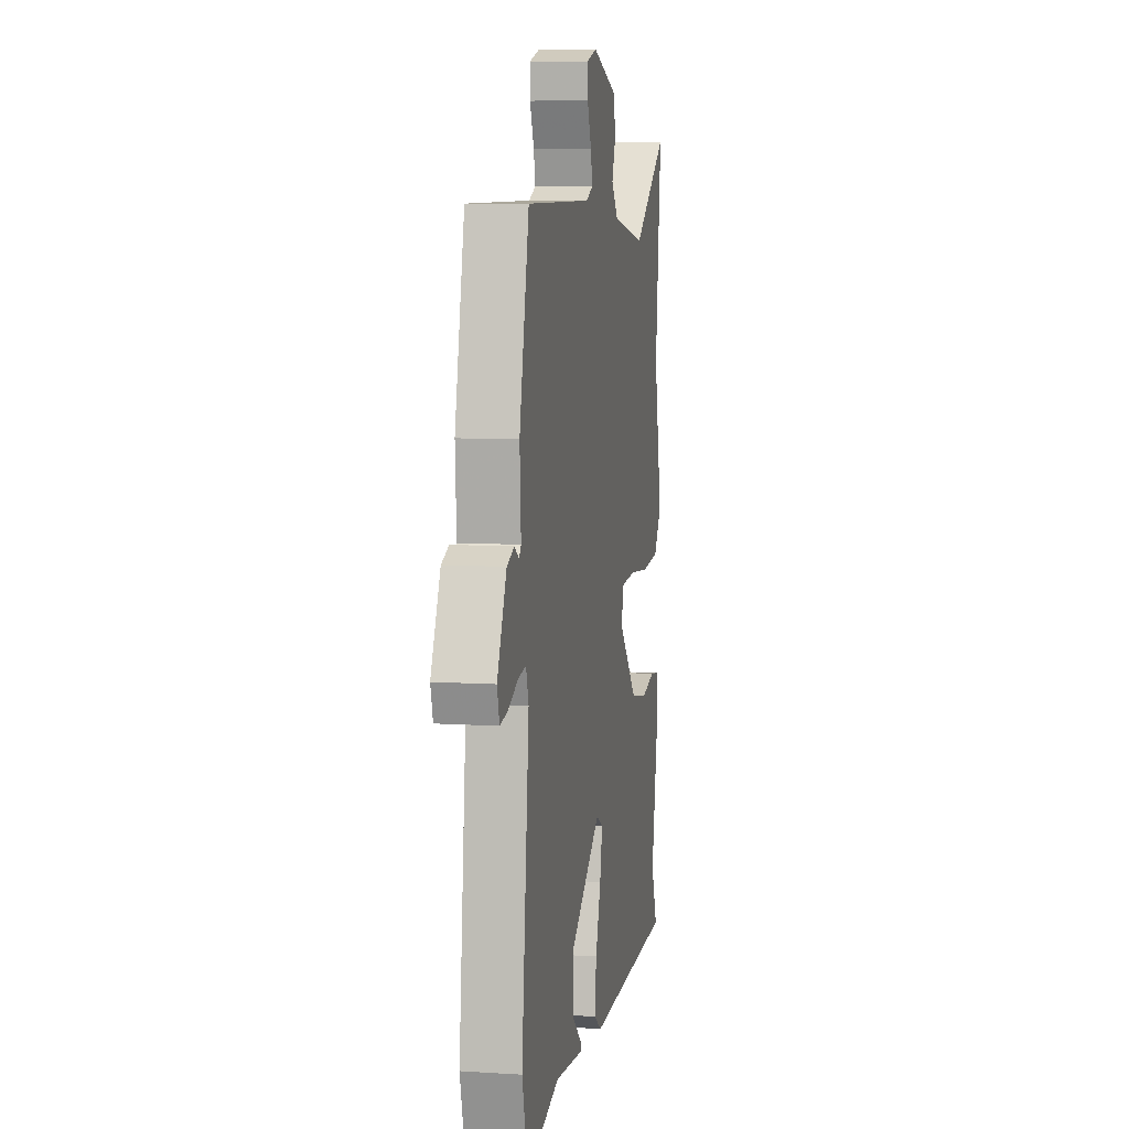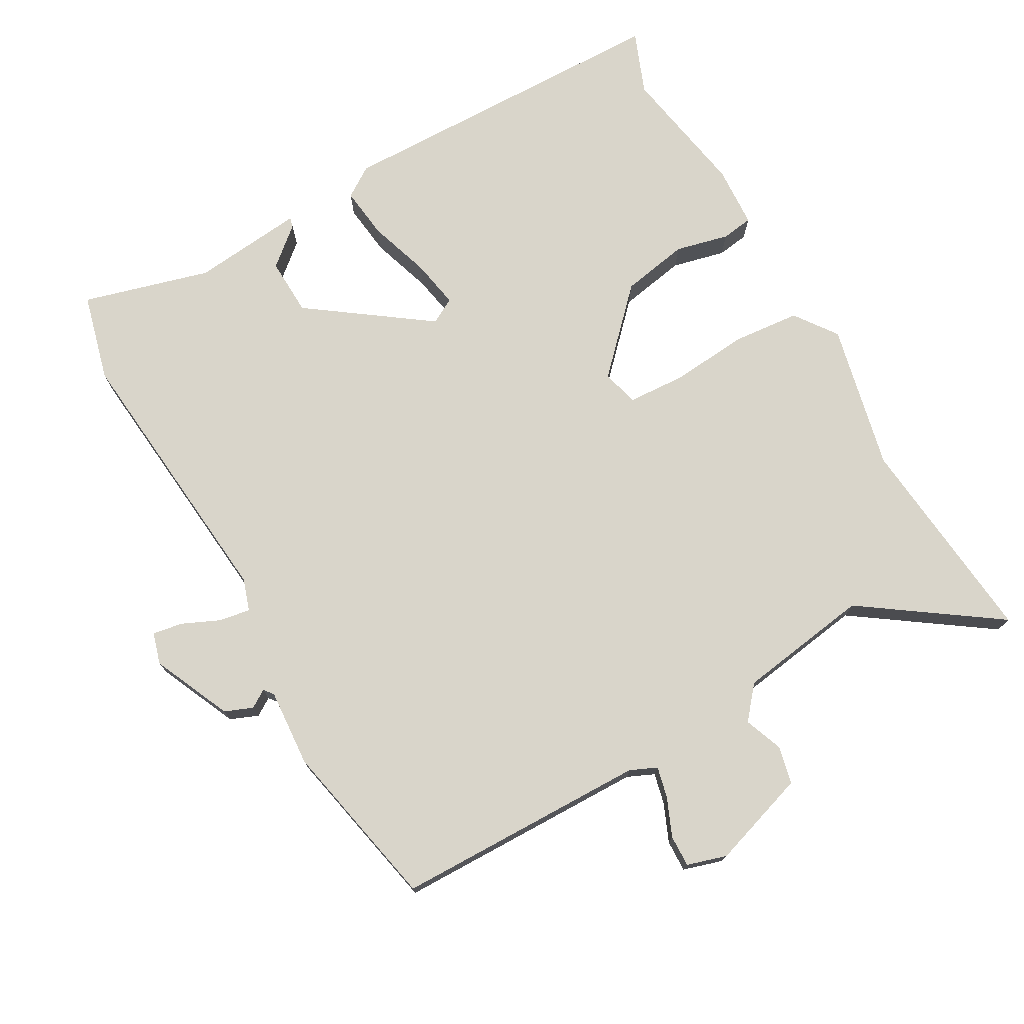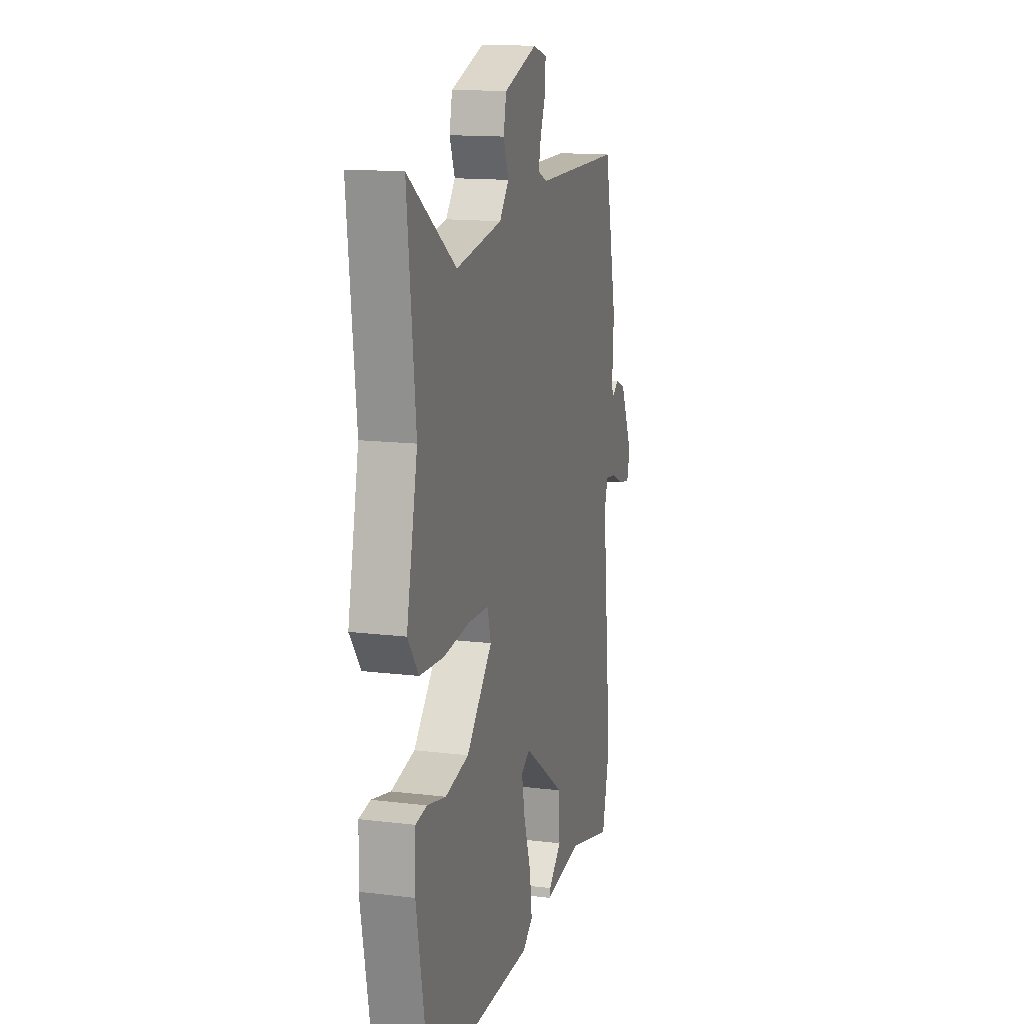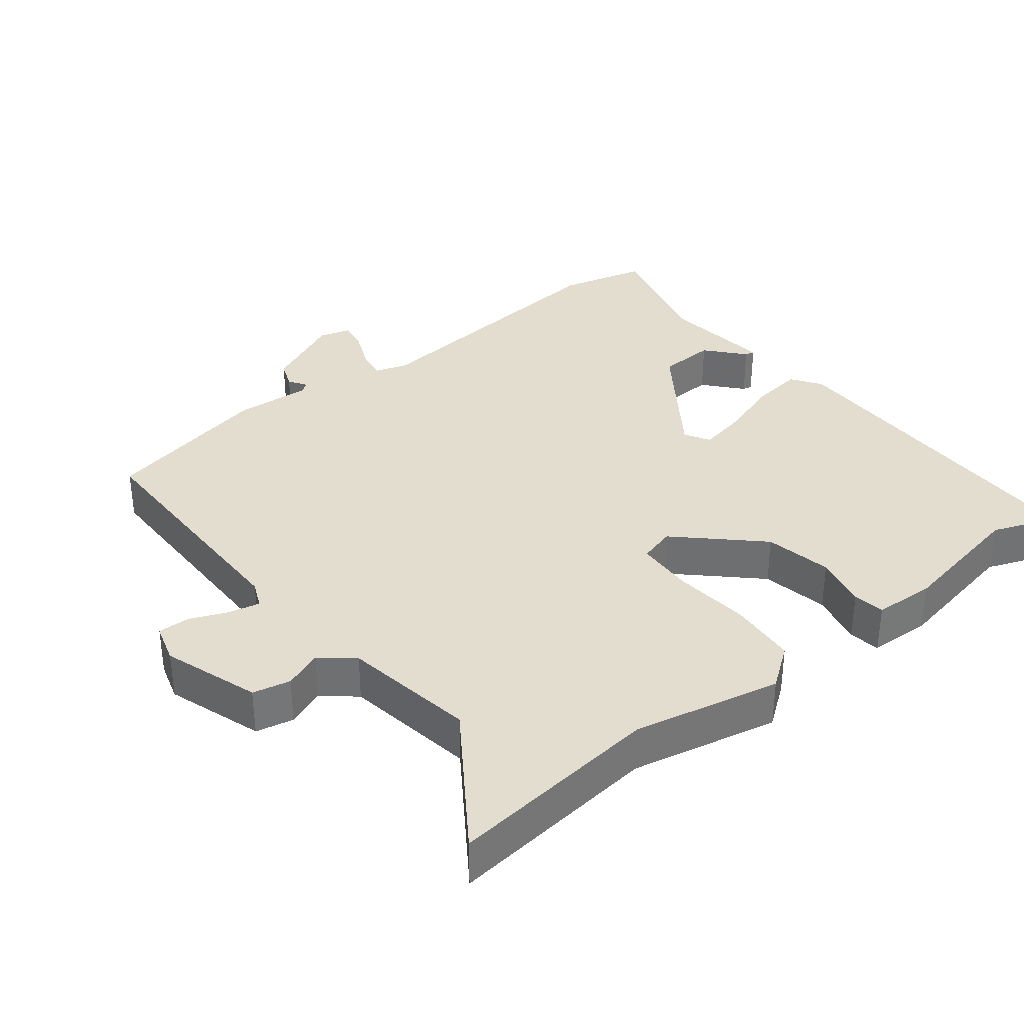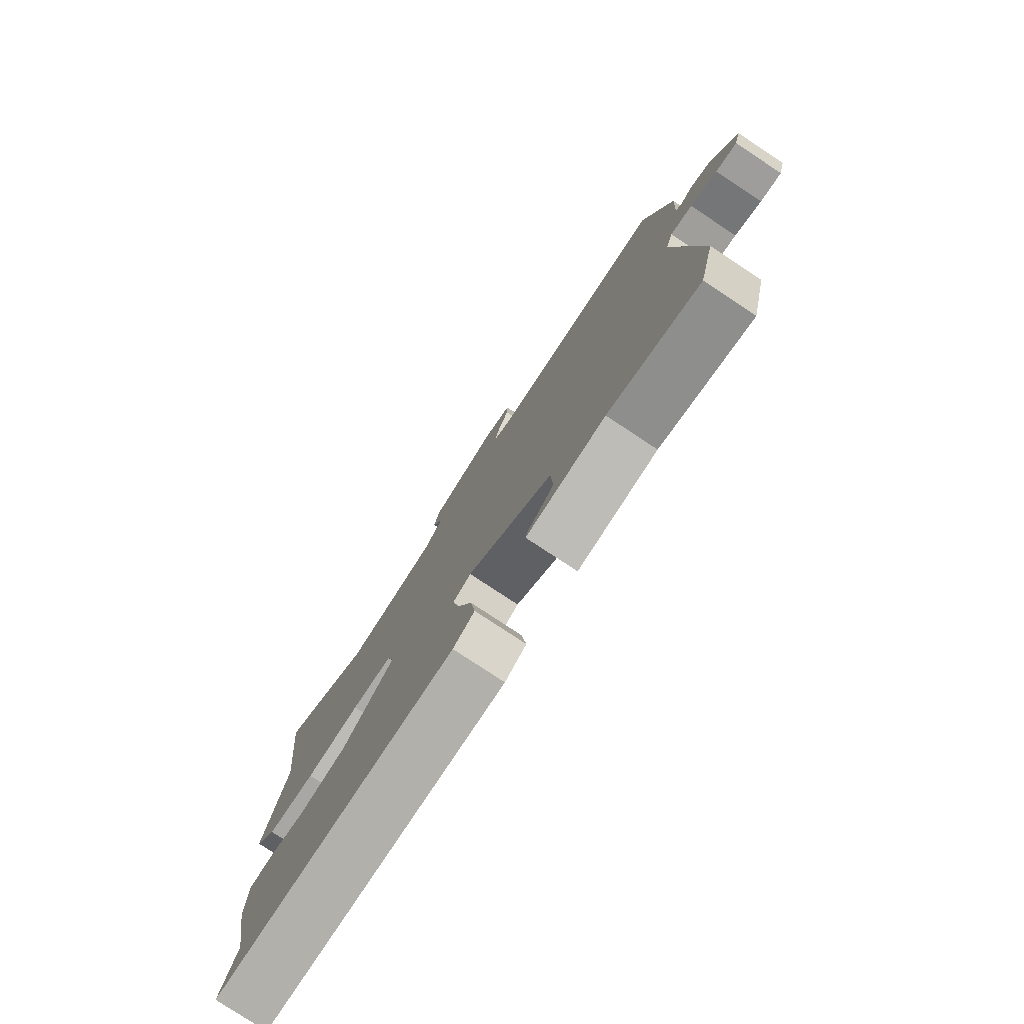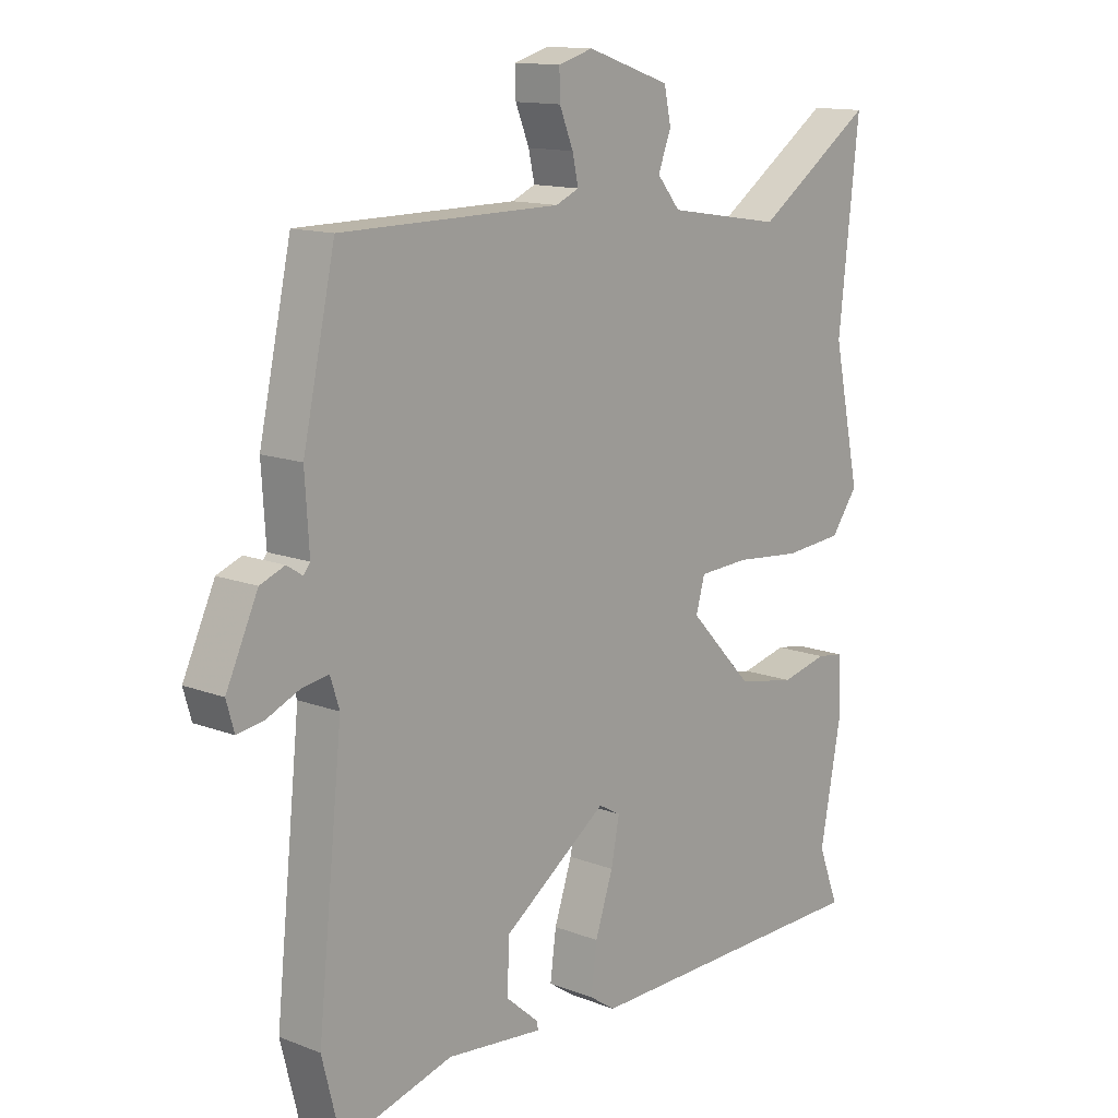
<metadata>
{"format":"obj","ext":"obj","renderer":"f3d","projection":"perspective","resolution":1024,"background":"white","views":[{"elev":7.9,"azim":-79.9,"up":"+Z"},{"elev":74.7,"azim":-28.9,"up":"+Y"},{"elev":14.3,"azim":105.0,"up":"+Z"},{"elev":34.9,"azim":51.7,"up":"+Y"},{"elev":-79.0,"azim":-123.4,"up":"+Z"},{"elev":13.4,"azim":-49.0,"up":"+Z"}]}
</metadata>
<code>
v -0.477 0.07 0.542
v -0.109 0.07 0.544
v -0.07 0.07 0.561
v -0.08 0.07 0.606
v -0.103 0.07 0.662
v -0.104 0.07 0.708
v -0.046 0.07 0.725
v 0.094 0.07 0.678
v 0.106 0.07 0.623
v 0.084 0.07 0.567
v 0.123 0.07 0.52
v 0.316 0.07 0.489
v 0.514 0.07 0.624
v 0.48 0.07 0.314
v 0.526 0.07 0.1
v 0.481 0.07 0.039
v 0.382 0.07 0.031
v 0.27 0.07 0.042
v 0.186 0.07 0.038
v 0.171 0.07 -0.015
v 0.279 0.07 -0.129
v 0.377 0.07 -0.148
v 0.455 0.07 -0.13
v 0.501 0.07 -0.137
v 0.505 0.07 -0.227
v 0.469 0.07 -0.419
v 0.504 0.07 -0.51
v 0.003 0.07 -0.515
v -0.041 0.07 -0.485
v -0.031 0.07 -0.409
v -0.001 0.07 -0.32
v 0.013 0.07 -0.249
v -0.024 0.07 -0.228
v -0.199 0.07 -0.351
v -0.203 0.07 -0.435
v -0.148 0.07 -0.483
v -0.145 0.07 -0.497
v -0.307 0.07 -0.479
v -0.493 0.07 -0.529
v -0.525 0.07 -0.401
v -0.483 0.07 0.001
v -0.498 0.07 0.048
v -0.543 0.07 0.041
v -0.598 0.07 0.017
v -0.642 0.07 0.01
v -0.655 0.07 0.056
v -0.602 0.07 0.17
v -0.561 0.07 0.186
v -0.535 0.07 0.169
v -0.524 0.07 0.183
v -0.531 0.07 0.296
v -0.477 0 0.542
v -0.109 0 0.544
v -0.07 0 0.561
v -0.08 0 0.606
v -0.103 0 0.662
v -0.104 0 0.708
v -0.046 0 0.725
v 0.094 0 0.678
v 0.106 0 0.623
v 0.084 0 0.567
v 0.123 0 0.52
v 0.316 0 0.489
v 0.514 0 0.624
v 0.48 0 0.314
v 0.526 0 0.1
v 0.481 0 0.039
v 0.382 0 0.031
v 0.27 0 0.042
v 0.186 0 0.038
v 0.171 0 -0.015
v 0.279 0 -0.129
v 0.377 0 -0.148
v 0.455 0 -0.13
v 0.501 0 -0.137
v 0.505 0 -0.227
v 0.469 0 -0.419
v 0.504 0 -0.51
v 0.003 0 -0.515
v -0.041 0 -0.485
v -0.031 0 -0.409
v -0.001 0 -0.32
v 0.013 0 -0.249
v -0.024 0 -0.228
v -0.199 0 -0.351
v -0.203 0 -0.435
v -0.148 0 -0.483
v -0.145 0 -0.497
v -0.307 0 -0.479
v -0.493 0 -0.529
v -0.525 0 -0.401
v -0.483 0 0.001
v -0.498 0 0.048
v -0.543 0 0.041
v -0.598 0 0.017
v -0.642 0 0.01
v -0.655 0 0.056
v -0.602 0 0.17
v -0.561 0 0.186
v -0.535 0 0.169
v -0.524 0 0.183
v -0.531 0 0.296
f 50 51 1 2
f 49 50 2 3
f 46 47 48 49
f 46 49 3
f 43 44 45 46
f 42 43 46 3
f 41 42 3
f 38 39 40 41
f 38 41 3
f 35 36 37 38
f 34 35 38
f 34 38 3
f 33 34 3
f 32 33 3
f 28 29 30 31
f 26 27 28 31
f 26 31 32
f 22 23 24 25
f 21 22 25 26
f 20 21 26 32
f 15 16 17 18
f 14 15 18 19
f 12 13 14 19
f 11 12 19
f 10 11 19 20
f 8 9 10
f 7 8 10
f 4 5 6 7
f 3 4 7 10
f 3 10 20 32
f 53 52 102 101
f 54 53 101 100
f 100 99 98 97
f 54 100 97
f 97 96 95 94
f 54 97 94 93
f 54 93 92
f 92 91 90 89
f 54 92 89
f 89 88 87 86
f 89 86 85
f 54 89 85
f 54 85 84
f 54 84 83
f 82 81 80 79
f 82 79 78 77
f 83 82 77
f 76 75 74 73
f 77 76 73 72
f 83 77 72 71
f 69 68 67 66
f 70 69 66 65
f 70 65 64 63
f 70 63 62
f 71 70 62 61
f 61 60 59
f 61 59 58
f 58 57 56 55
f 61 58 55 54
f 83 71 61 54
f 1 52 53 2
f 2 53 54 3
f 3 54 55 4
f 4 55 56 5
f 5 56 57 6
f 6 57 58 7
f 7 58 59 8
f 8 59 60 9
f 9 60 61 10
f 10 61 62 11
f 11 62 63 12
f 12 63 64 13
f 13 64 65 14
f 14 65 66 15
f 15 66 67 16
f 16 67 68 17
f 17 68 69 18
f 18 69 70 19
f 19 70 71 20
f 20 71 72 21
f 21 72 73 22
f 22 73 74 23
f 23 74 75 24
f 24 75 76 25
f 25 76 77 26
f 26 77 78 27
f 27 78 79 28
f 28 79 80 29
f 29 80 81 30
f 30 81 82 31
f 31 82 83 32
f 32 83 84 33
f 33 84 85 34
f 34 85 86 35
f 35 86 87 36
f 36 87 88 37
f 37 88 89 38
f 38 89 90 39
f 39 90 91 40
f 40 91 92 41
f 41 92 93 42
f 42 93 94 43
f 43 94 95 44
f 44 95 96 45
f 45 96 97 46
f 46 97 98 47
f 47 98 99 48
f 48 99 100 49
f 49 100 101 50
f 50 101 102 51
f 51 102 52 1

</code>
